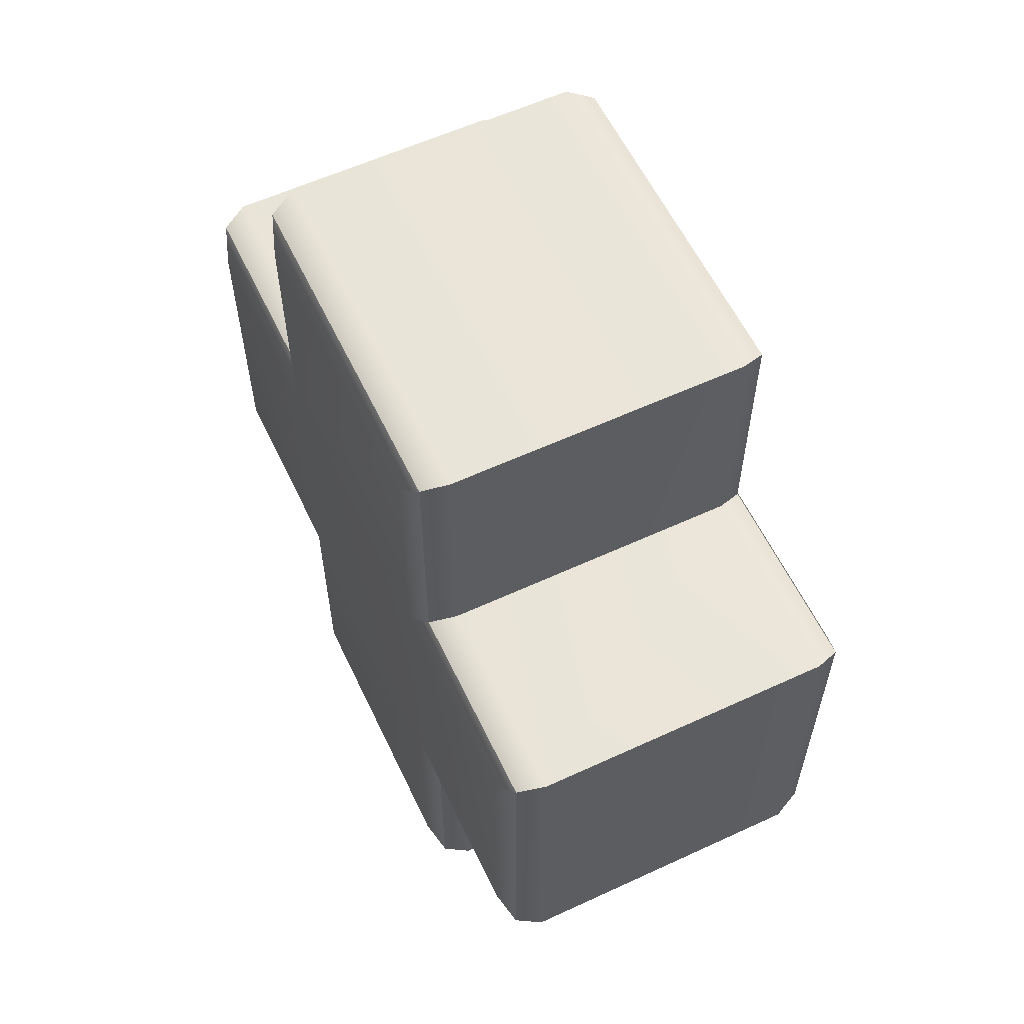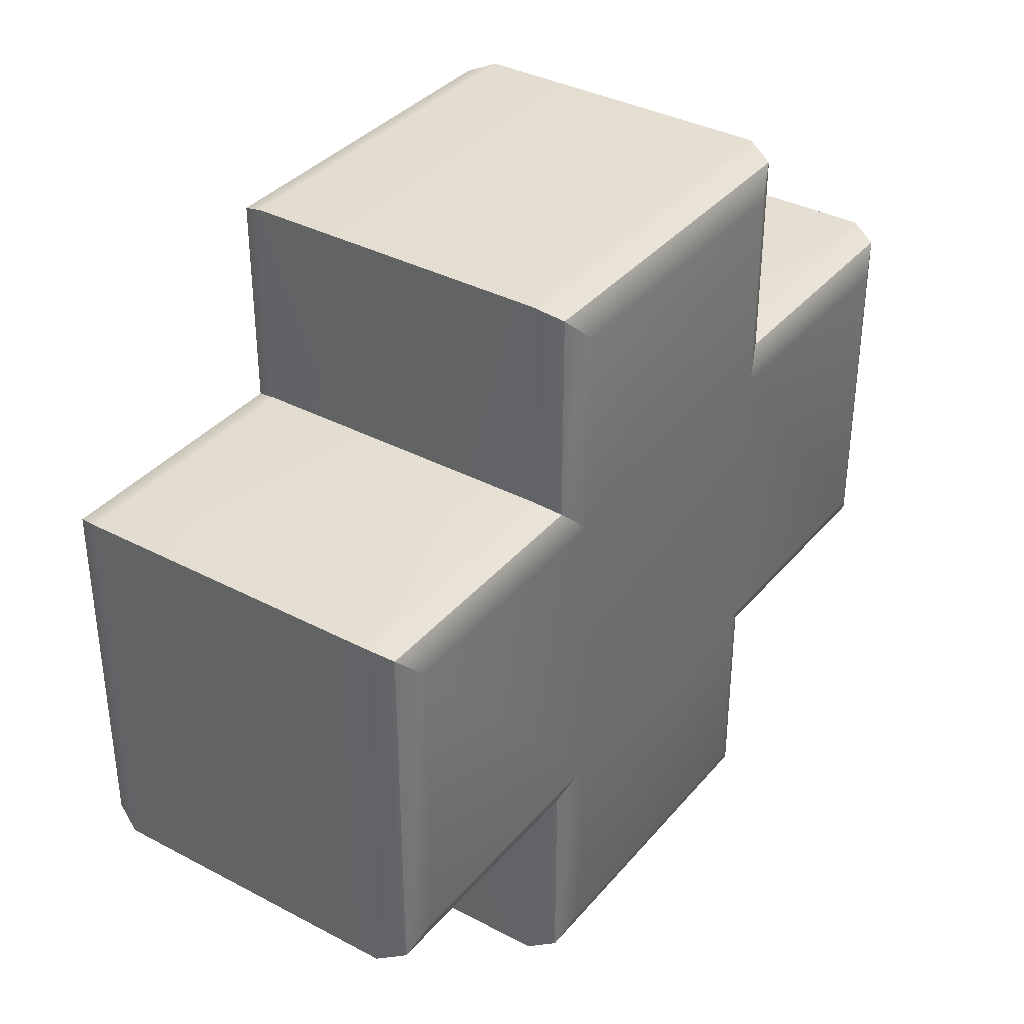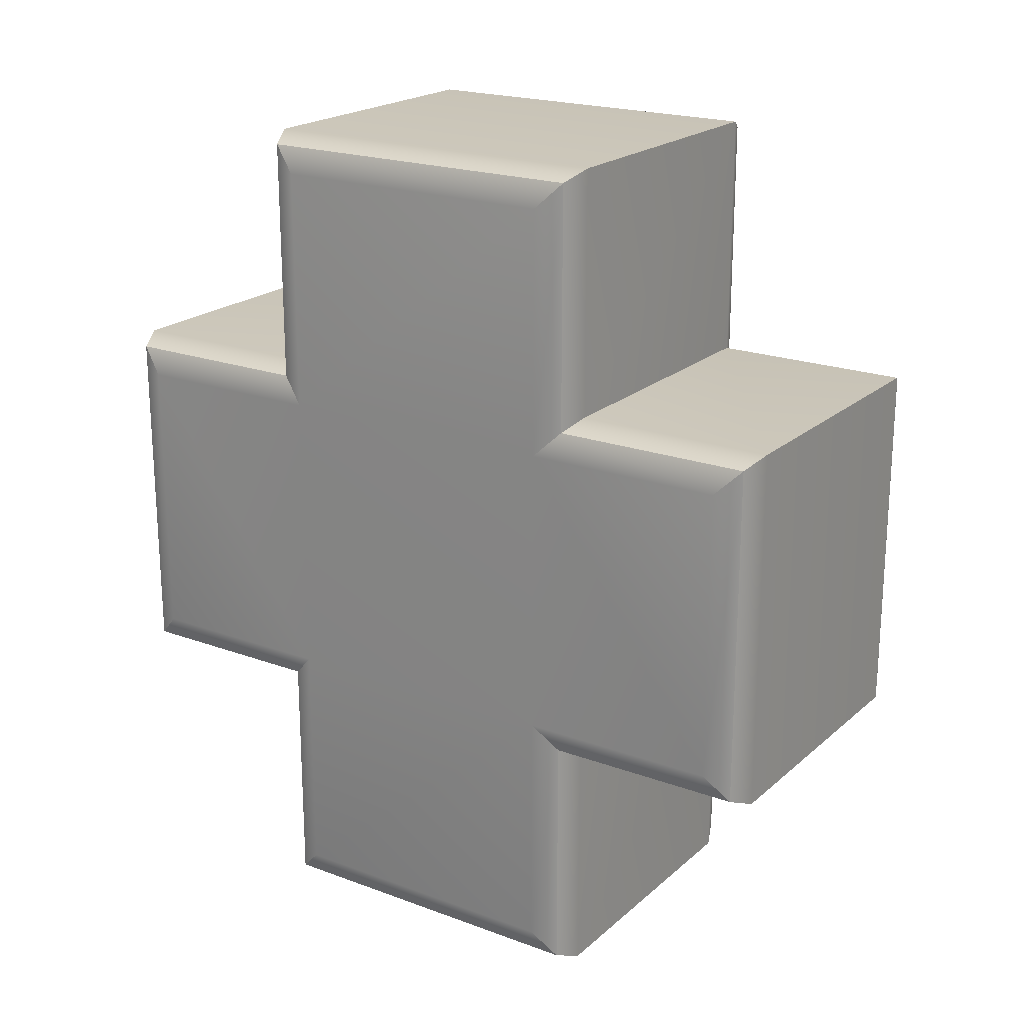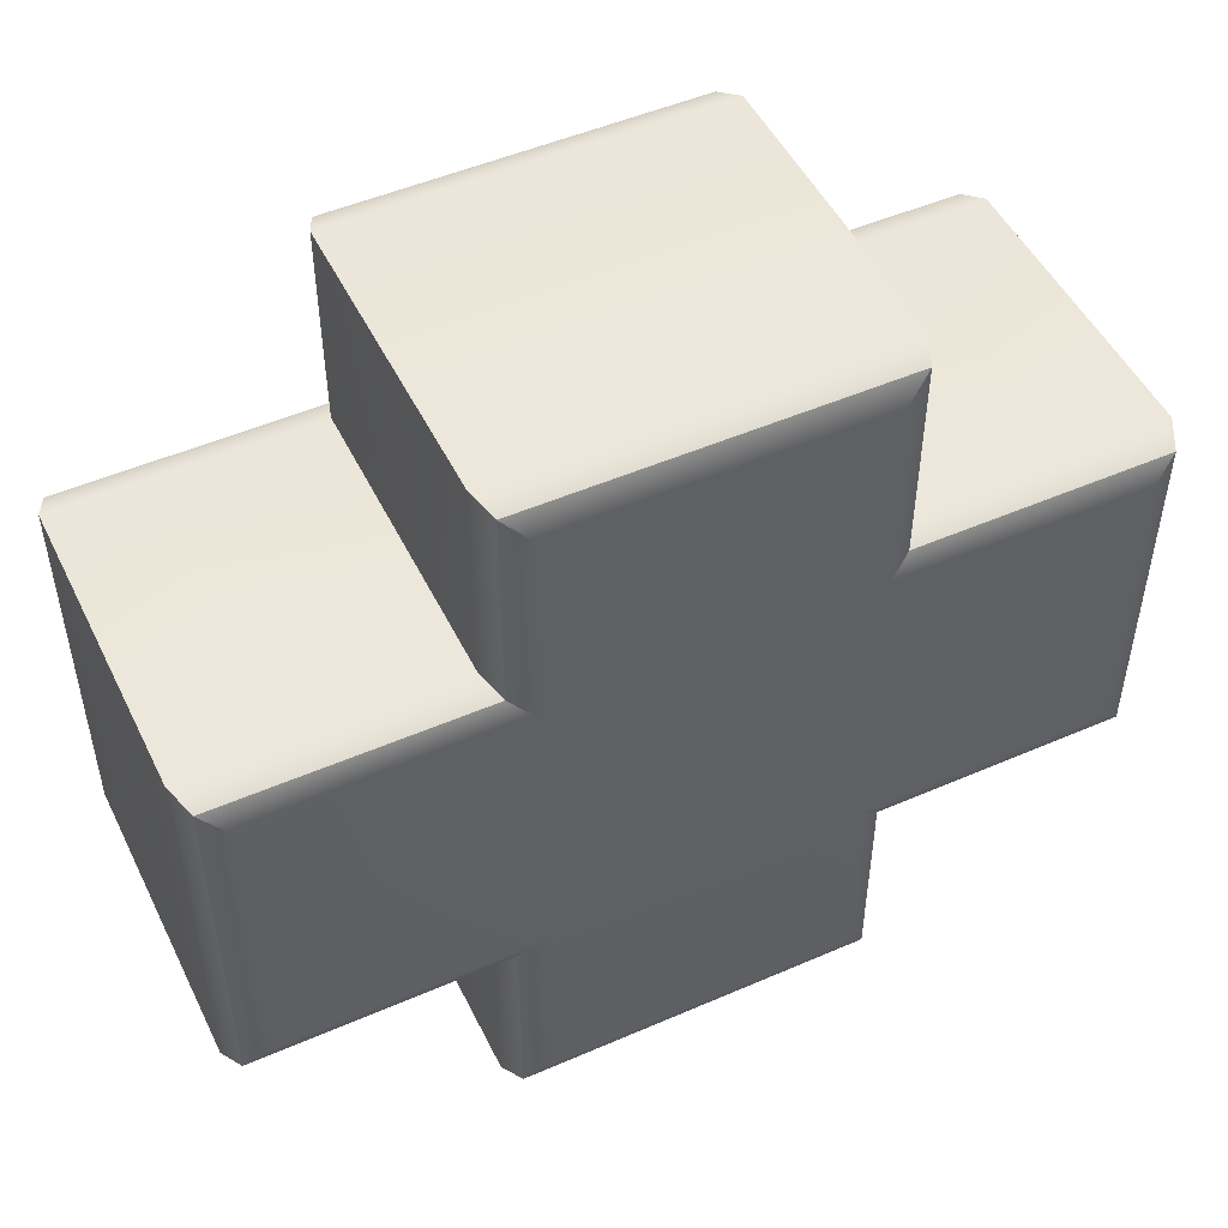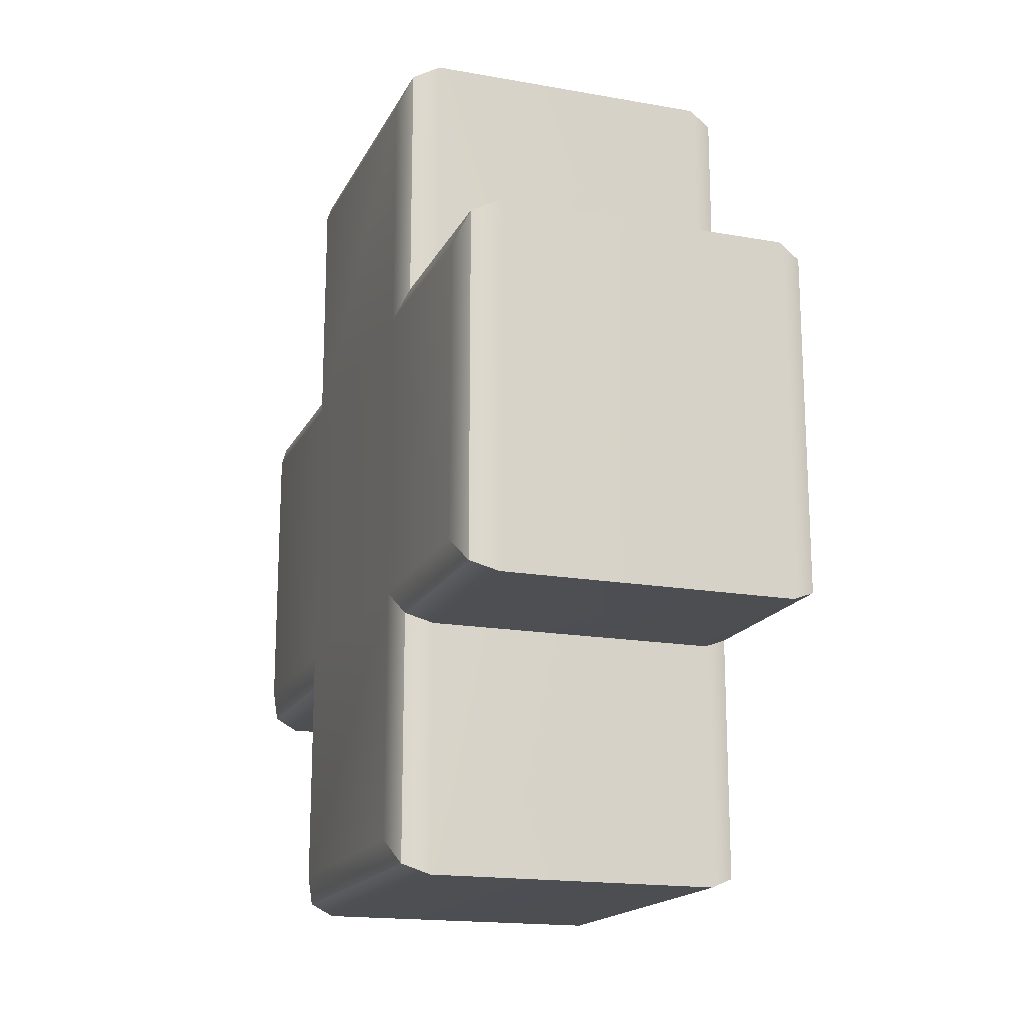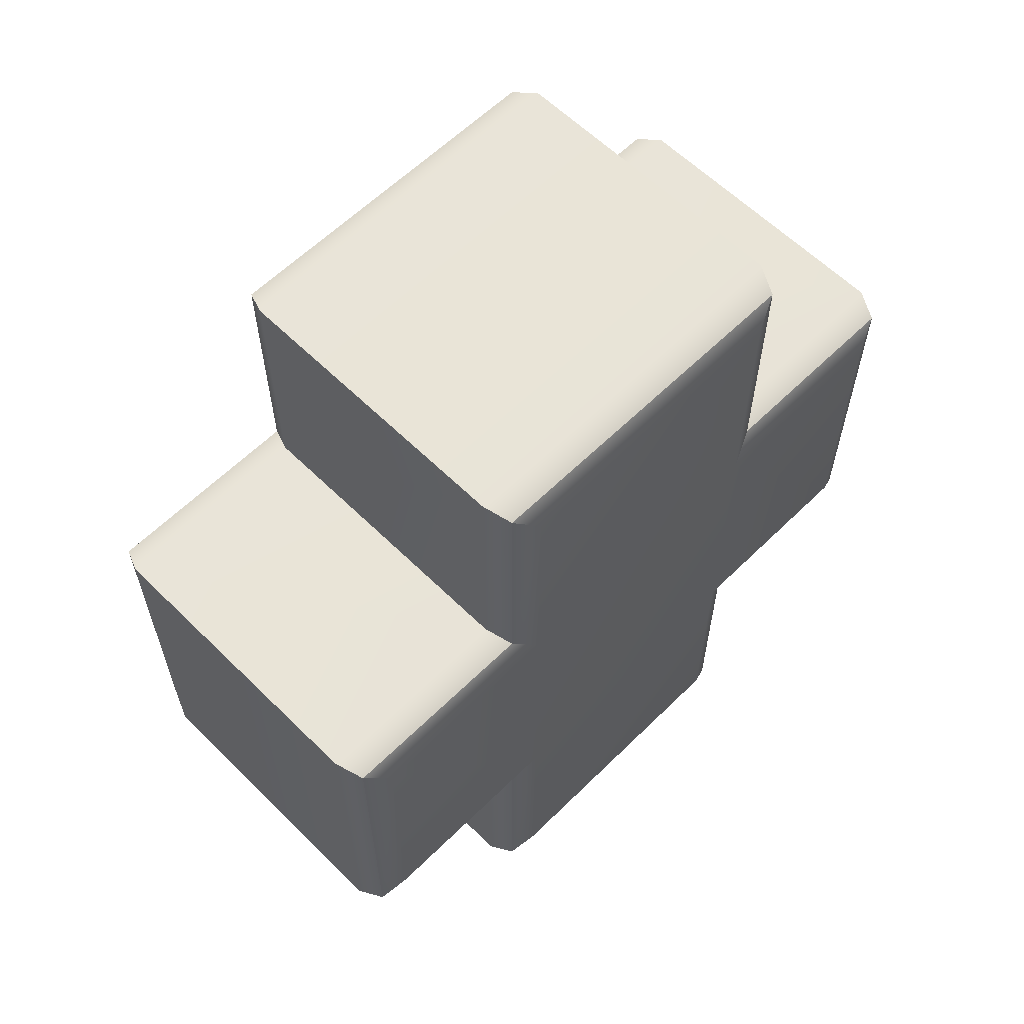
<metadata>
{"format":"obj","ext":"obj","renderer":"f3d","projection":"perspective","resolution":1024,"background":"white","views":[{"elev":59.1,"azim":154.6,"up":"+Z"},{"elev":36.2,"azim":-145.4,"up":"+Y"},{"elev":20.7,"azim":123.7,"up":"+Z"},{"elev":49.8,"azim":64.4,"up":"+Y"},{"elev":-17.3,"azim":-19.4,"up":"+Z"},{"elev":60.9,"azim":-135.0,"up":"+Z"}]}
</metadata>
<code>
g default
v -0.09239 25.85 0.1155
v -0.1087 25.86 0.1087
v -0.1155 25.87 0.09239
v -0.1155 25.87 0.2474
v -0.1087 25.86 0.2637
v -0.09239 25.85 0.2705
v 0.1155 25.87 0.09239
v 0.1087 25.86 0.1087
v 0.09239 25.85 0.1155
v 0.09239 25.85 0.2705
v 0.1087 25.86 0.2637
v 0.1155 25.87 0.2474
v 0.09239 26.08 0.1155
v 0.1087 26.07 0.1087
v 0.1155 26.06 0.09239
v 0.1155 26.06 0.2474
v 0.1087 26.07 0.2637
v 0.09239 26.08 0.2705
v -0.1155 26.06 0.09239
v -0.1087 26.07 0.1087
v -0.09239 26.08 0.1155
v -0.09239 26.08 0.2705
v -0.1087 26.07 0.2637
v -0.1155 26.06 0.2474
v -0.09239 26.08 -0.1155
v -0.1087 26.07 -0.1087
v -0.1155 26.06 -0.09239
v -0.1155 26.06 -0.2474
v -0.1087 26.07 -0.2637
v -0.09239 26.08 -0.2705
v 0.1155 26.06 -0.09239
v 0.1087 26.07 -0.1087
v 0.09239 26.08 -0.1155
v 0.09239 26.08 -0.2705
v 0.1087 26.07 -0.2637
v 0.1155 26.06 -0.2474
v 0.09239 25.85 -0.1155
v 0.1087 25.86 -0.1087
v 0.1155 25.87 -0.09239
v 0.1155 25.87 -0.2474
v 0.1087 25.86 -0.2637
v 0.09239 25.85 -0.2705
v -0.1155 25.87 -0.09239
v -0.1087 25.86 -0.1087
v -0.09239 25.85 -0.1155
v -0.09239 25.85 -0.2705
v -0.1087 25.86 -0.2637
v -0.1155 25.87 -0.2474
v -0.1155 26.18 0.09239
v -0.1087 26.2 0.1087
v -0.09239 26.21 0.1155
v 0.09239 26.21 0.1155
v 0.1087 26.2 0.1087
v 0.1155 26.18 0.09239
v 0.1155 26.18 -0.09239
v 0.1087 26.2 -0.1087
v 0.09239 26.21 -0.1155
v -0.09239 26.21 -0.1155
v -0.1087 26.2 -0.1087
v -0.1155 26.18 -0.09239
v -0.1155 25.75 -0.09239
v -0.1087 25.73 -0.1087
v -0.09239 25.72 -0.1155
v 0.09239 25.72 -0.1155
v 0.1087 25.73 -0.1087
v 0.1155 25.75 -0.09239
v 0.1155 25.75 0.09239
v 0.1087 25.73 0.1087
v 0.09239 25.72 0.1155
v -0.09239 25.72 0.1155
v -0.1087 25.73 0.1087
v -0.1155 25.75 0.09239
g HealthPack
f 3 2 5 4
f 2 1 6 5
f 9 8 11 10
f 8 7 12 11
f 15 14 17 16
f 14 13 18 17
f 21 20 23 22
f 20 19 24 23
f 27 26 29 28
f 26 25 30 29
f 33 32 35 34
f 32 31 36 35
f 39 38 41 40
f 38 37 42 41
f 45 44 47 46
f 44 43 48 47
f 6 10 18 22
f 51 52 57 58
f 30 34 42 46
f 63 64 69 70
f 7 39 31 15
f 43 3 19 27
f 1 9 10 6
f 7 15 16 12
f 13 21 22 18
f 19 3 4 24
f 25 33 34 30
f 31 39 40 36
f 37 45 46 42
f 43 27 28 48
f 21 13 52 51
f 15 31 55 54
f 33 25 58 57
f 27 19 49 60
f 45 37 64 63
f 39 7 67 66
f 9 1 70 69
f 3 43 61 72
f 1 2 71 70
f 2 3 72 71
f 7 8 68 67
f 8 9 69 68
f 13 14 53 52
f 14 15 54 53
f 10 11 17 18
f 11 12 16 17
f 19 20 50 49
f 20 21 51 50
f 4 5 23 24
f 5 6 22 23
f 25 26 59 58
f 26 27 60 59
f 31 32 56 55
f 32 33 57 56
f 37 38 65 64
f 38 39 66 65
f 34 35 41 42
f 35 36 40 41
f 43 44 62 61
f 44 45 63 62
f 28 29 47 48
f 29 30 46 47
f 52 53 56 57
f 53 54 55 56
f 49 50 59 60
f 50 51 58 59
f 64 65 68 69
f 65 66 67 68
f 61 62 71 72
f 62 63 70 71

</code>
